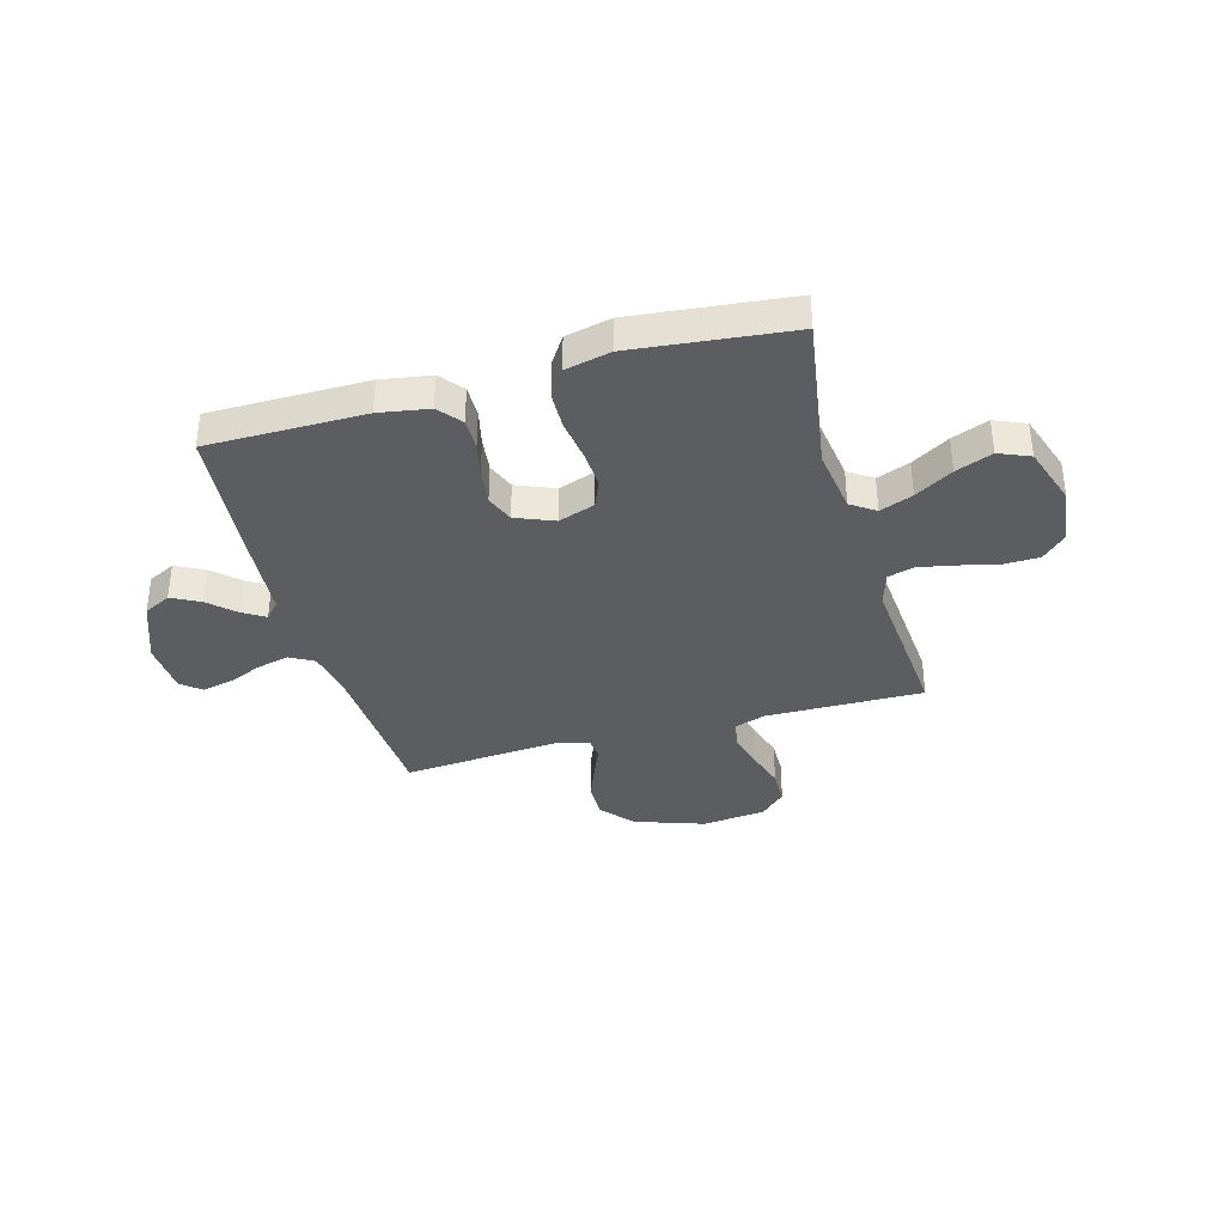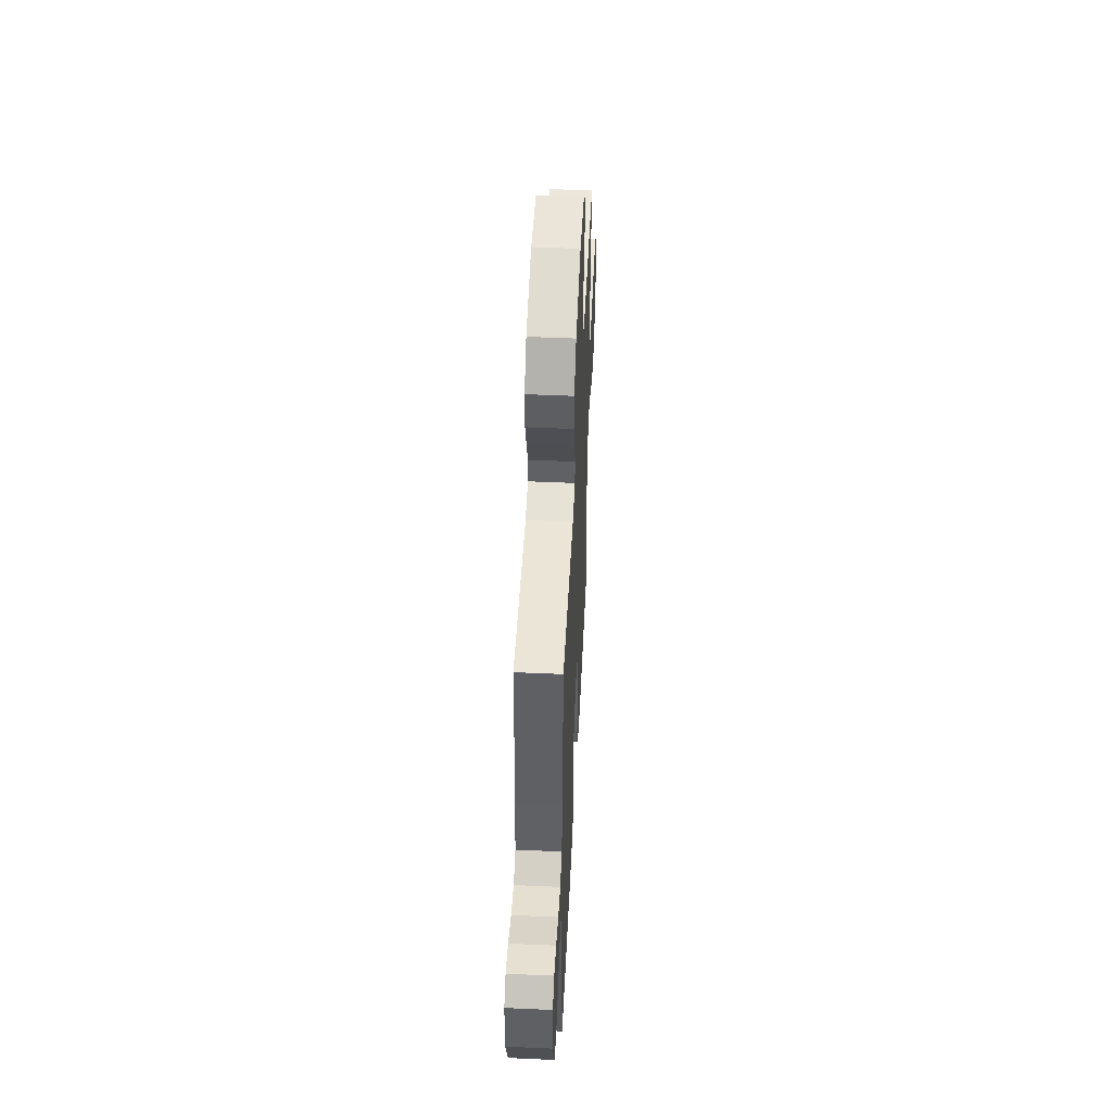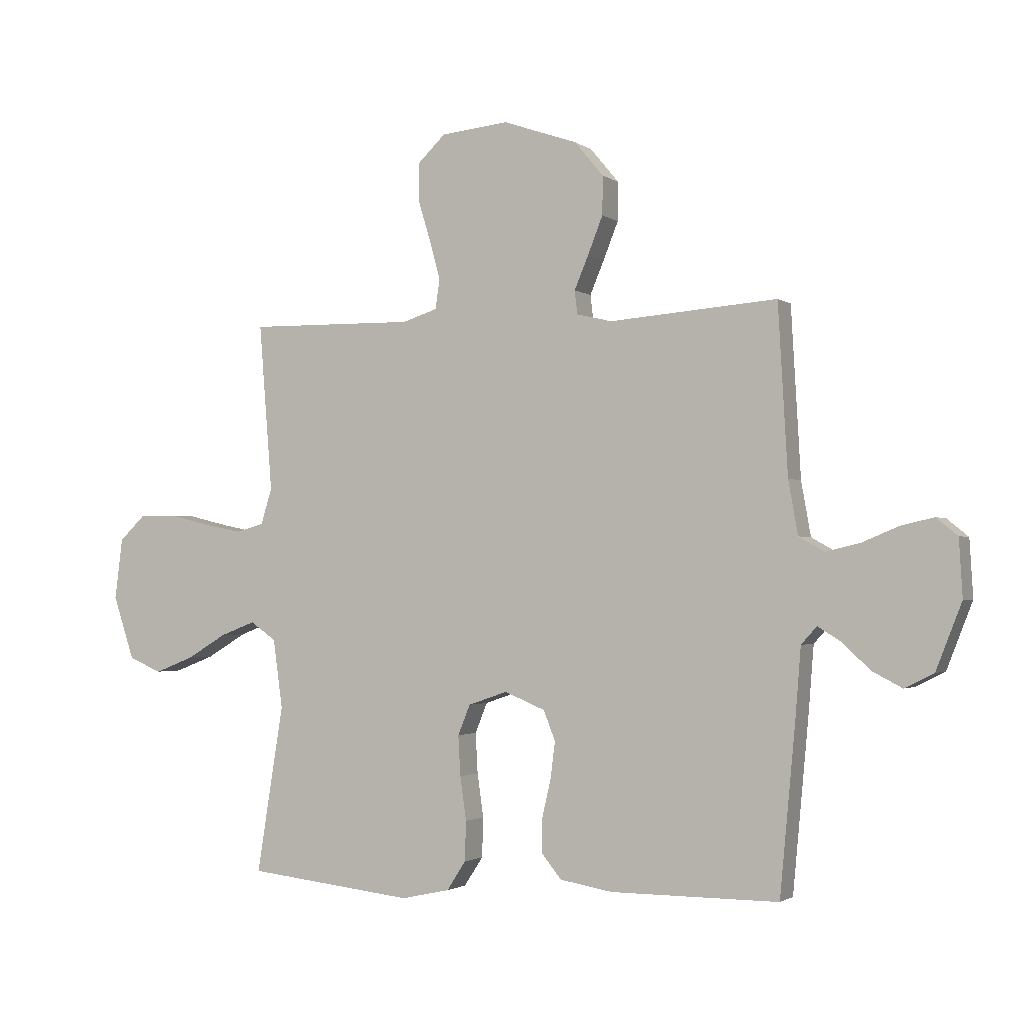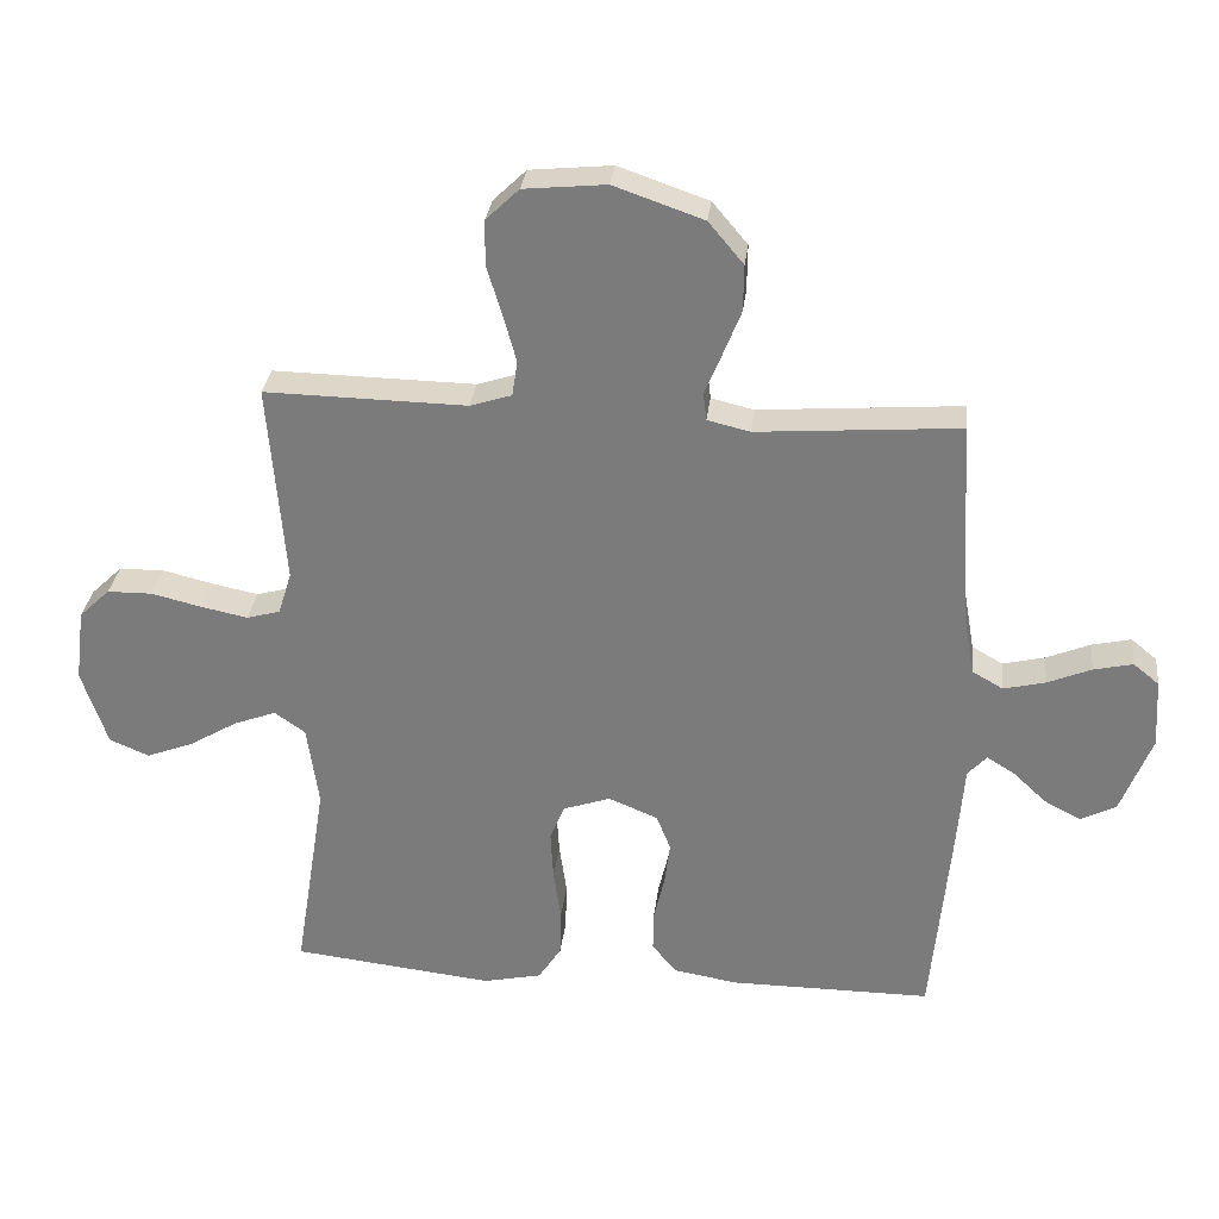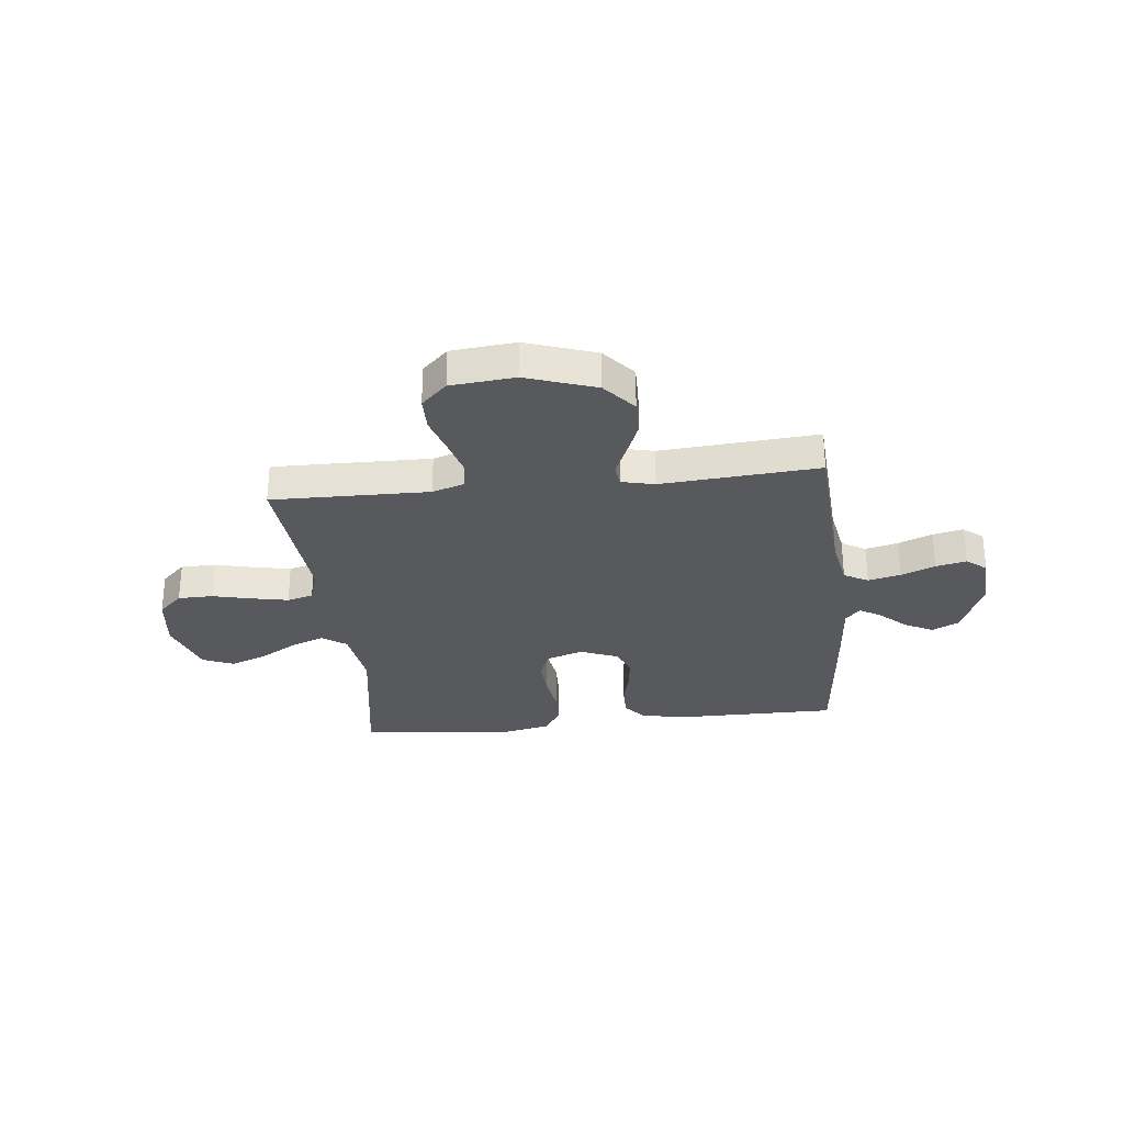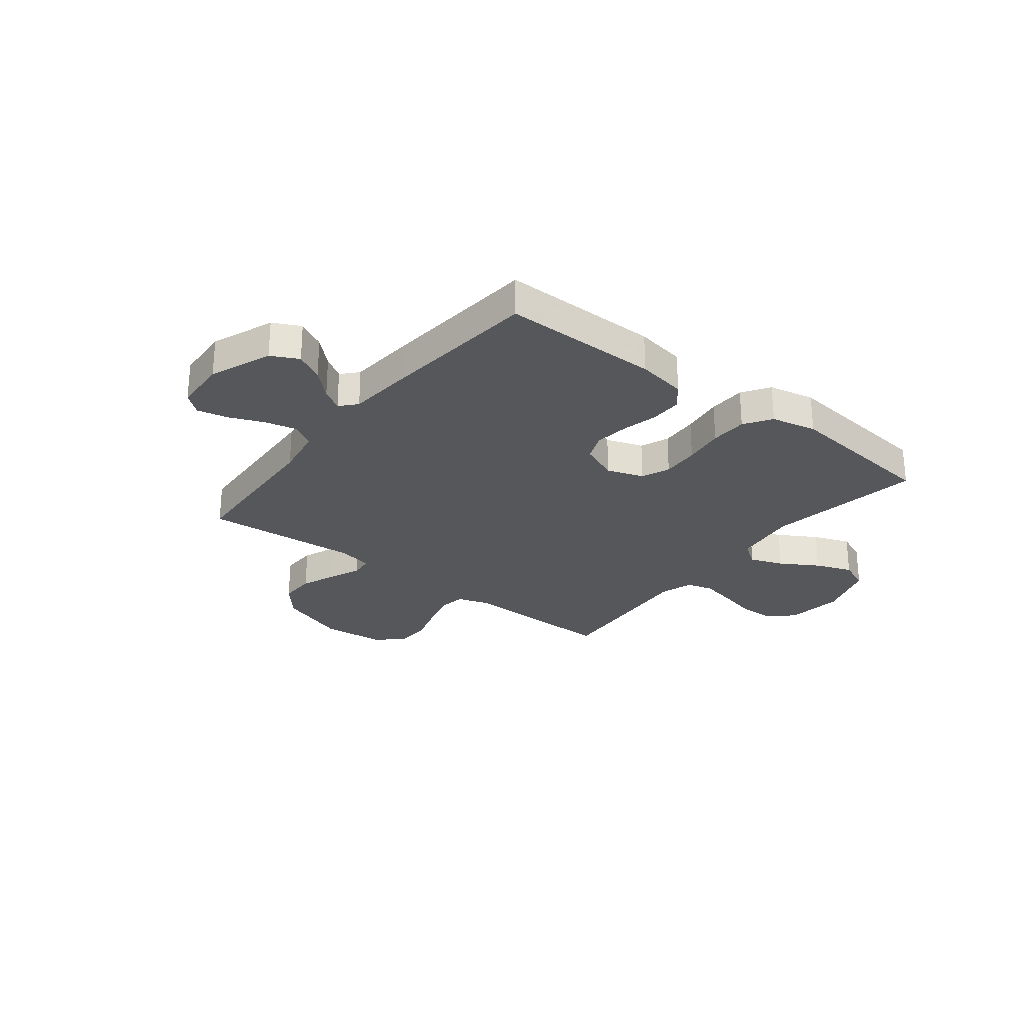
<metadata>
{"format":"obj","ext":"obj","renderer":"f3d","projection":"perspective","resolution":1024,"background":"white","views":[{"elev":-36.4,"azim":-164.2,"up":"+Y"},{"elev":50.1,"azim":92.8,"up":"+Z"},{"elev":-1.8,"azim":24.9,"up":"+Z"},{"elev":30.6,"azim":6.6,"up":"+Z"},{"elev":-29.3,"azim":6.3,"up":"+Y"},{"elev":-27.0,"azim":141.9,"up":"+Y"}]}
</metadata>
<code>
v 0.5 0.07 0.5
v 0.517 0.07 0.2
v 0.534 0.07 0.104
v 0.58 0.07 0.078
v 0.642 0.07 0.093
v 0.707 0.07 0.12
v 0.765 0.07 0.133
v 0.803 0.07 0.102
v 0.809 0.07 0
v 0.763 0.07 -0.118
v 0.711 0.07 -0.144
v 0.657 0.07 -0.116
v 0.608 0.07 -0.07
v 0.566 0.07 -0.044
v 0.538 0.07 -0.075
v 0.528 0.07 -0.2
v 0.5 0.07 -0.5
v 0.2 0.07 -0.5
v 0.105 0.07 -0.484
v 0.069 0.07 -0.44
v 0.07 0.07 -0.379
v 0.086 0.07 -0.311
v 0.094 0.07 -0.246
v 0.073 0.07 -0.193
v 0 0.07 -0.163
v -0.07 0.07 -0.187
v -0.092 0.07 -0.241
v -0.088 0.07 -0.313
v -0.077 0.07 -0.391
v -0.079 0.07 -0.462
v -0.113 0.07 -0.514
v -0.2 0.07 -0.533
v -0.5 0.07 -0.5
v -0.452 0.07 -0.2
v -0.469 0.07 -0.077
v -0.515 0.07 -0.045
v -0.578 0.07 -0.069
v -0.65 0.07 -0.112
v -0.72 0.07 -0.139
v -0.779 0.07 -0.114
v -0.817 0.07 0
v -0.803 0.07 0.109
v -0.757 0.07 0.153
v -0.69 0.07 0.154
v -0.615 0.07 0.136
v -0.546 0.07 0.122
v -0.496 0.07 0.136
v -0.476 0.07 0.2
v -0.5 0.07 0.5
v -0.2 0.07 0.495
v -0.138 0.07 0.515
v -0.13 0.07 0.567
v -0.149 0.07 0.637
v -0.172 0.07 0.712
v -0.171 0.07 0.779
v -0.122 0.07 0.826
v 0 0.07 0.838
v 0.133 0.07 0.792
v 0.185 0.07 0.73
v 0.184 0.07 0.661
v 0.157 0.07 0.593
v 0.132 0.07 0.534
v 0.137 0.07 0.492
v 0.2 0.07 0.477
v 0.5 0 0.5
v 0.517 0 0.2
v 0.534 0 0.104
v 0.58 0 0.078
v 0.642 0 0.093
v 0.707 0 0.12
v 0.765 0 0.133
v 0.803 0 0.102
v 0.809 0 0
v 0.763 0 -0.118
v 0.711 0 -0.144
v 0.657 0 -0.116
v 0.608 0 -0.07
v 0.566 0 -0.044
v 0.538 0 -0.075
v 0.528 0 -0.2
v 0.5 0 -0.5
v 0.2 0 -0.5
v 0.105 0 -0.484
v 0.069 0 -0.44
v 0.07 0 -0.379
v 0.086 0 -0.311
v 0.094 0 -0.246
v 0.073 0 -0.193
v 0 0 -0.163
v -0.07 0 -0.187
v -0.092 0 -0.241
v -0.088 0 -0.313
v -0.077 0 -0.391
v -0.079 0 -0.462
v -0.113 0 -0.514
v -0.2 0 -0.533
v -0.5 0 -0.5
v -0.452 0 -0.2
v -0.469 0 -0.077
v -0.515 0 -0.045
v -0.578 0 -0.069
v -0.65 0 -0.112
v -0.72 0 -0.139
v -0.779 0 -0.114
v -0.817 0 0
v -0.803 0 0.109
v -0.757 0 0.153
v -0.69 0 0.154
v -0.615 0 0.136
v -0.546 0 0.122
v -0.496 0 0.136
v -0.476 0 0.2
v -0.5 0 0.5
v -0.2 0 0.495
v -0.138 0 0.515
v -0.13 0 0.567
v -0.149 0 0.637
v -0.172 0 0.712
v -0.171 0 0.779
v -0.122 0 0.826
v 0 0 0.838
v 0.133 0 0.792
v 0.185 0 0.73
v 0.184 0 0.661
v 0.157 0 0.593
v 0.132 0 0.534
v 0.137 0 0.492
v 0.2 0 0.477
f 60 61 62
f 59 60 62
f 58 59 62
f 57 58 62
f 56 57 62
f 55 56 62
f 54 55 62
f 53 54 62
f 52 53 62 63
f 51 52 63
f 50 51 63 64
f 48 49 50 64
f 43 44 45
f 42 43 45
f 41 42 45
f 40 41 45
f 39 40 45
f 38 39 45
f 37 38 45
f 36 37 45 46
f 35 36 46 47
f 32 33 34
f 31 32 34
f 30 31 34
f 29 30 34
f 28 29 34
f 35 47 48
f 34 35 48
f 28 34 48
f 27 28 48
f 20 21 22
f 19 20 22
f 18 19 22
f 17 18 22
f 16 17 22
f 15 16 22
f 14 15 22 23
f 11 12 13
f 10 11 13
f 9 10 13
f 8 9 13
f 7 8 13
f 6 7 13
f 5 6 13
f 4 5 13 14
f 14 23 24
f 4 14 24
f 3 4 24
f 64 1 2
f 26 27 48 64
f 64 2 3
f 26 64 3
f 25 26 3
f 3 24 25
f 126 125 124
f 126 124 123
f 126 123 122
f 126 122 121
f 126 121 120
f 126 120 119
f 126 119 118
f 126 118 117
f 127 126 117 116
f 127 116 115
f 128 127 115 114
f 128 114 113 112
f 109 108 107
f 109 107 106
f 109 106 105
f 109 105 104
f 109 104 103
f 109 103 102
f 109 102 101
f 110 109 101 100
f 111 110 100 99
f 98 97 96
f 98 96 95
f 98 95 94
f 98 94 93
f 98 93 92
f 112 111 99
f 112 99 98
f 112 98 92
f 112 92 91
f 86 85 84
f 86 84 83
f 86 83 82
f 86 82 81
f 86 81 80
f 86 80 79
f 87 86 79 78
f 77 76 75
f 77 75 74
f 77 74 73
f 77 73 72
f 77 72 71
f 77 71 70
f 77 70 69
f 78 77 69 68
f 88 87 78
f 88 78 68
f 88 68 67
f 66 65 128
f 128 112 91 90
f 67 66 128
f 67 128 90
f 67 90 89
f 89 88 67
f 1 65 66 2
f 2 66 67 3
f 3 67 68 4
f 4 68 69 5
f 5 69 70 6
f 6 70 71 7
f 7 71 72 8
f 8 72 73 9
f 9 73 74 10
f 10 74 75 11
f 11 75 76 12
f 12 76 77 13
f 13 77 78 14
f 14 78 79 15
f 15 79 80 16
f 16 80 81 17
f 17 81 82 18
f 18 82 83 19
f 19 83 84 20
f 20 84 85 21
f 21 85 86 22
f 22 86 87 23
f 23 87 88 24
f 24 88 89 25
f 25 89 90 26
f 26 90 91 27
f 27 91 92 28
f 28 92 93 29
f 29 93 94 30
f 30 94 95 31
f 31 95 96 32
f 32 96 97 33
f 33 97 98 34
f 34 98 99 35
f 35 99 100 36
f 36 100 101 37
f 37 101 102 38
f 38 102 103 39
f 39 103 104 40
f 40 104 105 41
f 41 105 106 42
f 42 106 107 43
f 43 107 108 44
f 44 108 109 45
f 45 109 110 46
f 46 110 111 47
f 47 111 112 48
f 48 112 113 49
f 49 113 114 50
f 50 114 115 51
f 51 115 116 52
f 52 116 117 53
f 53 117 118 54
f 54 118 119 55
f 55 119 120 56
f 56 120 121 57
f 57 121 122 58
f 58 122 123 59
f 59 123 124 60
f 60 124 125 61
f 61 125 126 62
f 62 126 127 63
f 63 127 128 64
f 64 128 65 1

</code>
